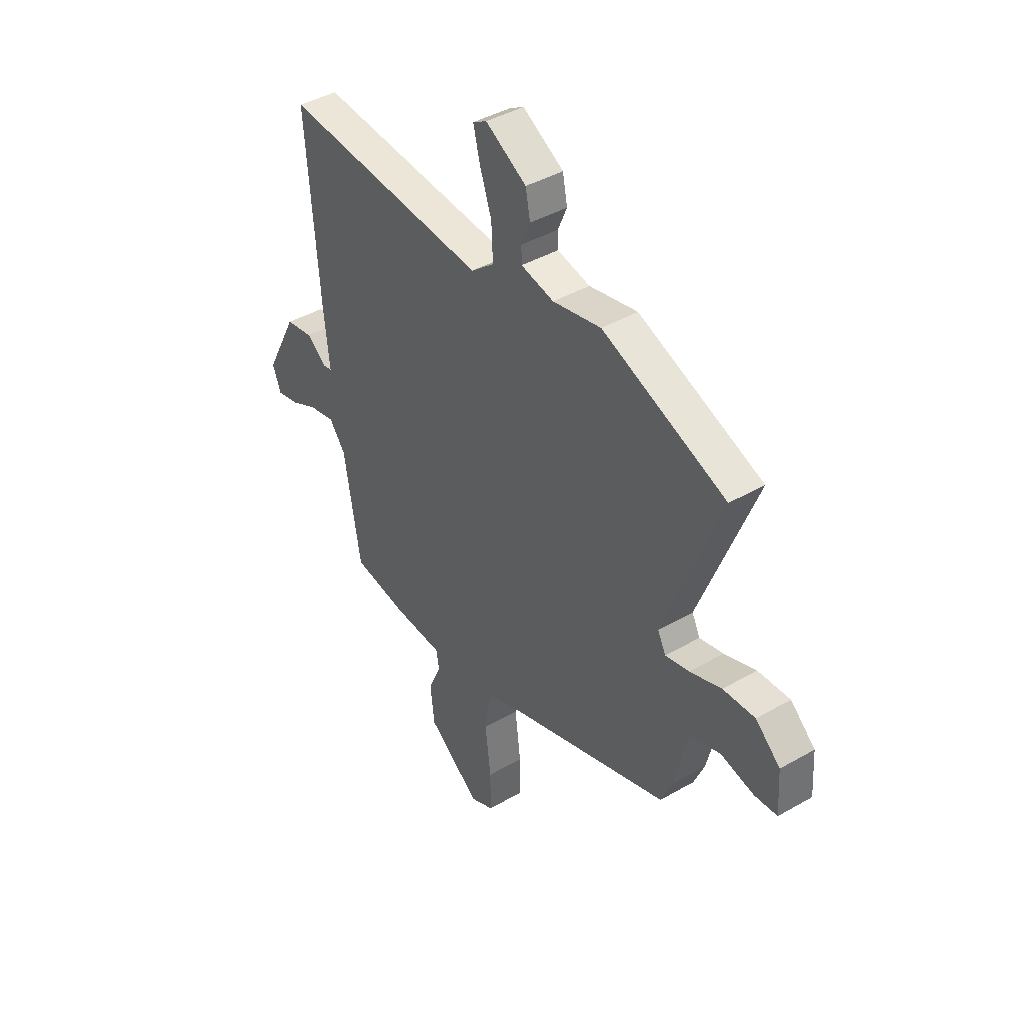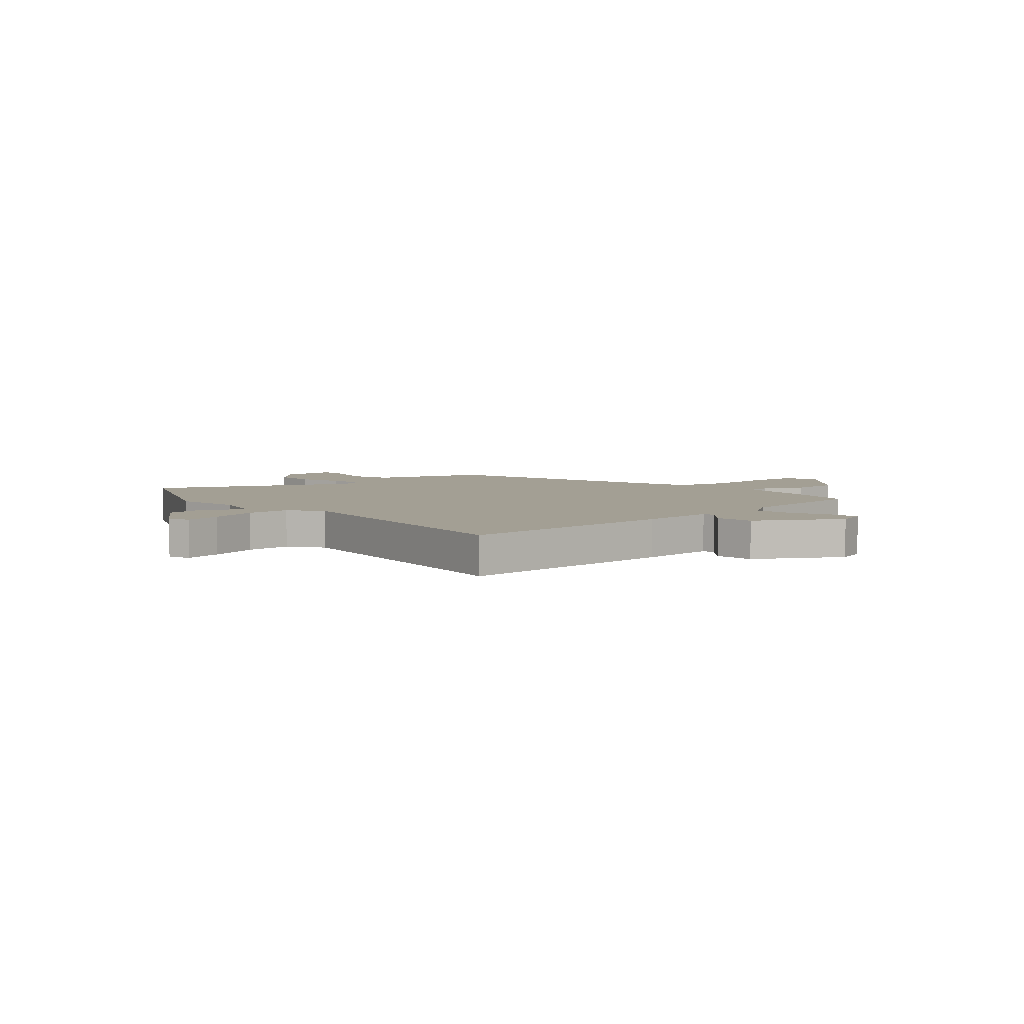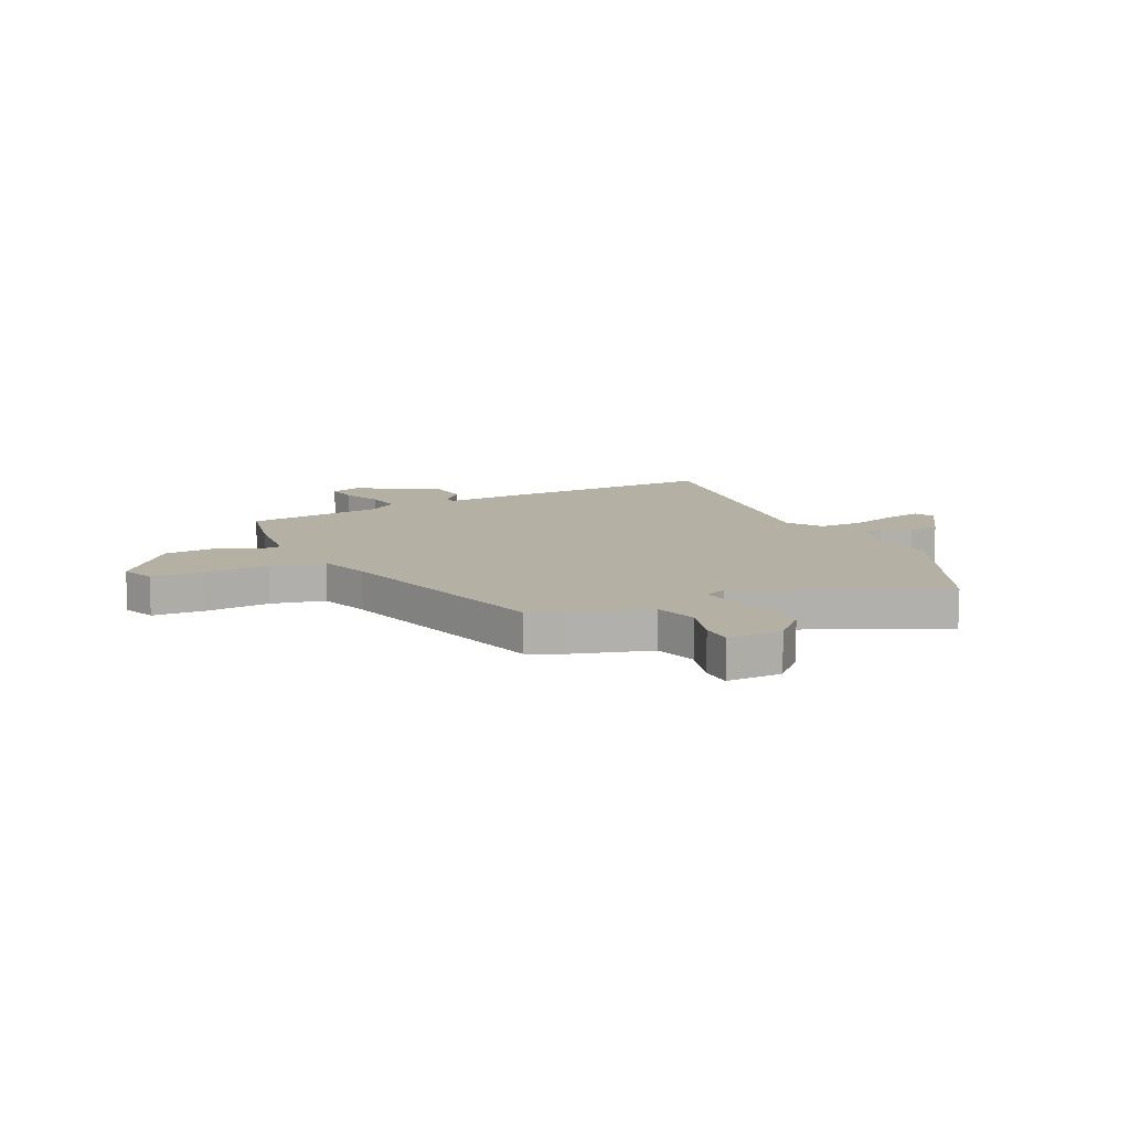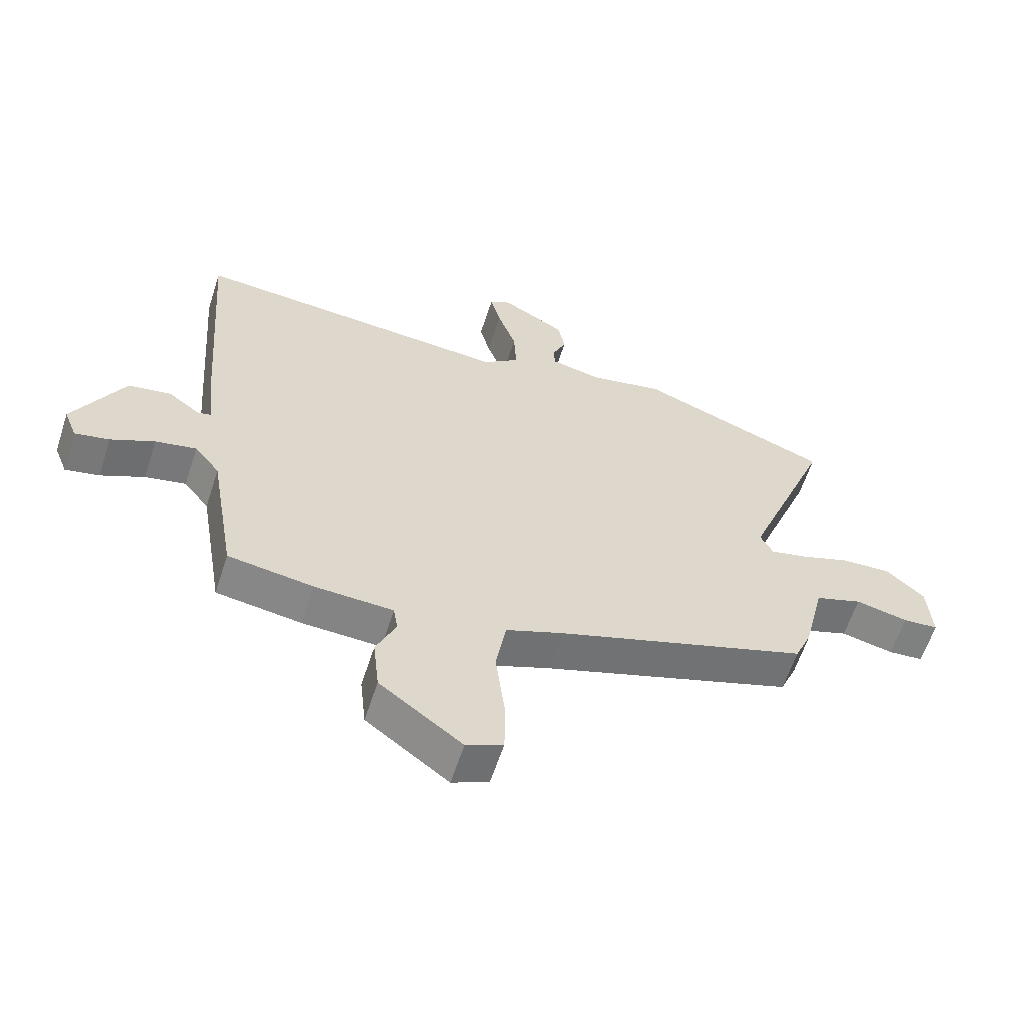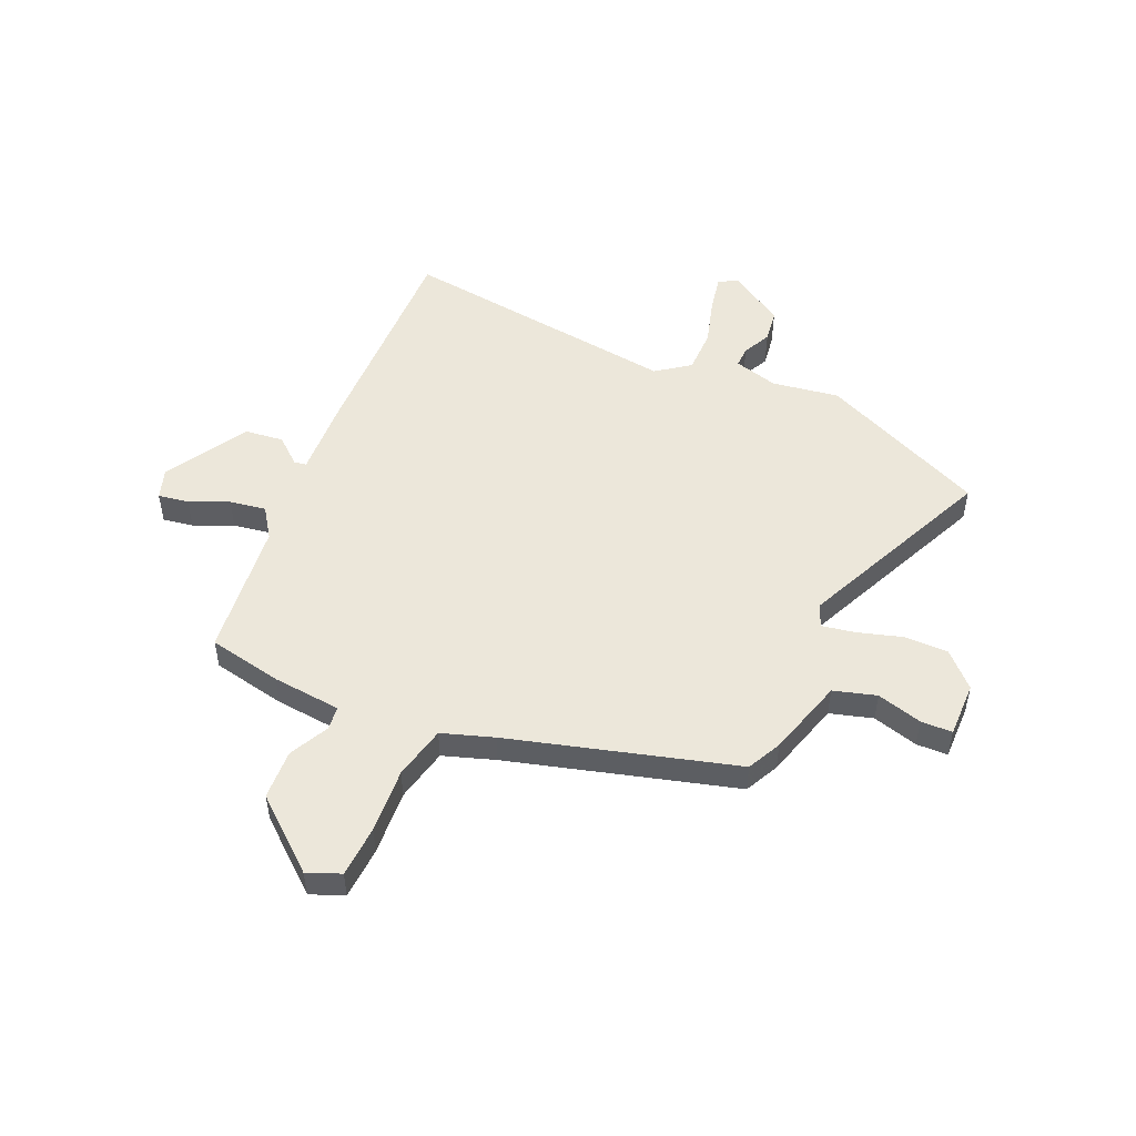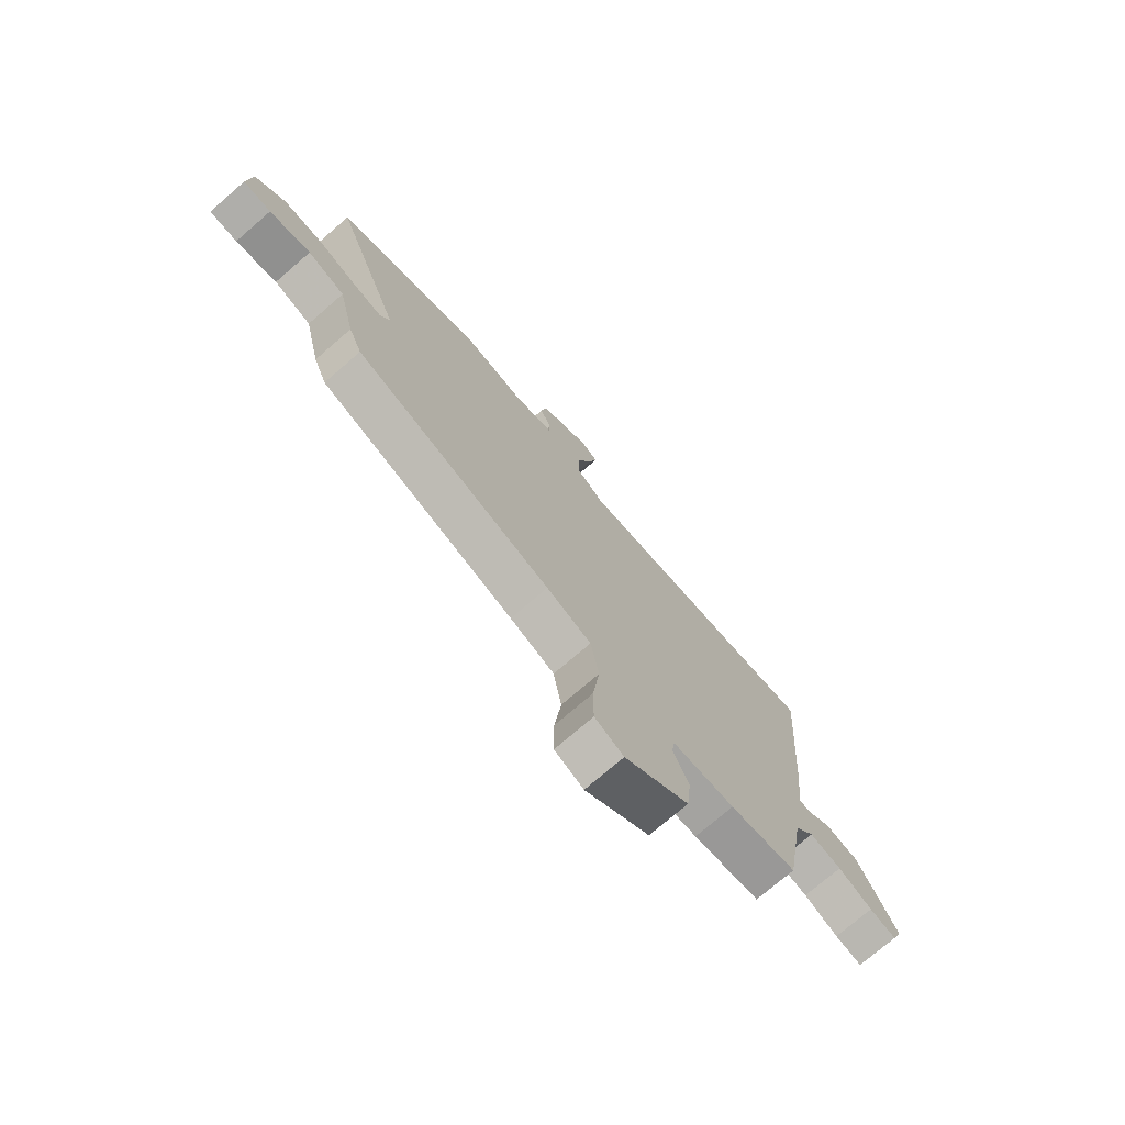
<metadata>
{"format":"obj","ext":"obj","renderer":"f3d","projection":"perspective","resolution":1024,"background":"white","views":[{"elev":41.9,"azim":-124.8,"up":"+Z"},{"elev":5.3,"azim":52.1,"up":"+Y"},{"elev":11.5,"azim":-112.3,"up":"+Y"},{"elev":-61.1,"azim":162.0,"up":"+Z"},{"elev":51.1,"azim":-153.0,"up":"+Y"},{"elev":-74.5,"azim":-49.2,"up":"+Z"}]}
</metadata>
<code>
v -0.632 0.07 0.45
v -0.312 0.07 0.571
v -0.187 0.07 0.544
v -0.102 0.07 0.562
v -0.101 0.07 0.601
v -0.124 0.07 0.656
v -0.112 0.07 0.717
v -0.006 0.07 0.777
v 0.03 0.07 0.756
v 0.013 0.07 0.688
v -0.018 0.07 0.599
v -0.022 0.07 0.516
v 0.038 0.07 0.467
v 0.573 0.07 0.503
v 0.541 0.07 0.084
v 0.526 0.07 -0.059
v 0.549 0.07 -0.064
v 0.601 0.07 -0.025
v 0.673 0.07 -0.038
v 0.756 0.07 -0.198
v 0.734 0.07 -0.254
v 0.677 0.07 -0.241
v 0.605 0.07 -0.205
v 0.537 0.07 -0.19
v 0.495 0.07 -0.244
v 0.452 0.07 -0.501
v 0.311 0.07 -0.521
v 0.18 0.07 -0.526
v 0.173 0.07 -0.571
v 0.206 0.07 -0.647
v 0.196 0.07 -0.741
v 0.059 0.07 -0.843
v -0.002 0.07 -0.814
v -0.002 0.07 -0.716
v 0.013 0.07 -0.594
v -0.004 0.07 -0.492
v -0.099 0.07 -0.454
v -0.518 0.07 -0.31
v -0.546 0.07 -0.244
v -0.581 0.07 -0.095
v -0.66 0.07 -0.067
v -0.747 0.07 -0.086
v -0.806 0.07 -0.081
v -0.799 0.07 0.023
v -0.735 0.07 0.08
v -0.652 0.07 0.075
v -0.57 0.07 0.045
v -0.508 0.07 0.03
v -0.487 0.07 0.071
v -0.632 0 0.45
v -0.312 0 0.571
v -0.187 0 0.544
v -0.102 0 0.562
v -0.101 0 0.601
v -0.124 0 0.656
v -0.112 0 0.717
v -0.006 0 0.777
v 0.03 0 0.756
v 0.013 0 0.688
v -0.018 0 0.599
v -0.022 0 0.516
v 0.038 0 0.467
v 0.573 0 0.503
v 0.541 0 0.084
v 0.526 0 -0.059
v 0.549 0 -0.064
v 0.601 0 -0.025
v 0.673 0 -0.038
v 0.756 0 -0.198
v 0.734 0 -0.254
v 0.677 0 -0.241
v 0.605 0 -0.205
v 0.537 0 -0.19
v 0.495 0 -0.244
v 0.452 0 -0.501
v 0.311 0 -0.521
v 0.18 0 -0.526
v 0.173 0 -0.571
v 0.206 0 -0.647
v 0.196 0 -0.741
v 0.059 0 -0.843
v -0.002 0 -0.814
v -0.002 0 -0.716
v 0.013 0 -0.594
v -0.004 0 -0.492
v -0.099 0 -0.454
v -0.518 0 -0.31
v -0.546 0 -0.244
v -0.581 0 -0.095
v -0.66 0 -0.067
v -0.747 0 -0.086
v -0.806 0 -0.081
v -0.799 0 0.023
v -0.735 0 0.08
v -0.652 0 0.075
v -0.57 0 0.045
v -0.508 0 0.03
v -0.487 0 0.071
f 44 45 46 47
f 44 47 48
f 41 42 43 44
f 40 41 44 48
f 37 38 39 40
f 36 37 40 48
f 32 33 34 35
f 32 35 36
f 29 30 31 32
f 28 29 32 36
f 25 26 27 28
f 24 25 28 36
f 20 21 22 23
f 20 23 24
f 17 18 19 20
f 16 17 20 24
f 13 14 15 16
f 12 13 16 24
f 8 9 10 11
f 6 7 8 11
f 5 6 11 12
f 4 5 12 24
f 49 1 2 3
f 24 36 48 49
f 3 4 24 49
f 96 95 94 93
f 97 96 93
f 93 92 91 90
f 97 93 90 89
f 89 88 87 86
f 97 89 86 85
f 84 83 82 81
f 85 84 81
f 81 80 79 78
f 85 81 78 77
f 77 76 75 74
f 85 77 74 73
f 72 71 70 69
f 73 72 69
f 69 68 67 66
f 73 69 66 65
f 65 64 63 62
f 73 65 62 61
f 60 59 58 57
f 60 57 56 55
f 61 60 55 54
f 73 61 54 53
f 52 51 50 98
f 98 97 85 73
f 98 73 53 52
f 1 50 51 2
f 2 51 52 3
f 3 52 53 4
f 4 53 54 5
f 5 54 55 6
f 6 55 56 7
f 7 56 57 8
f 8 57 58 9
f 9 58 59 10
f 10 59 60 11
f 11 60 61 12
f 12 61 62 13
f 13 62 63 14
f 14 63 64 15
f 15 64 65 16
f 16 65 66 17
f 17 66 67 18
f 18 67 68 19
f 19 68 69 20
f 20 69 70 21
f 21 70 71 22
f 22 71 72 23
f 23 72 73 24
f 24 73 74 25
f 25 74 75 26
f 26 75 76 27
f 27 76 77 28
f 28 77 78 29
f 29 78 79 30
f 30 79 80 31
f 31 80 81 32
f 32 81 82 33
f 33 82 83 34
f 34 83 84 35
f 35 84 85 36
f 36 85 86 37
f 37 86 87 38
f 38 87 88 39
f 39 88 89 40
f 40 89 90 41
f 41 90 91 42
f 42 91 92 43
f 43 92 93 44
f 44 93 94 45
f 45 94 95 46
f 46 95 96 47
f 47 96 97 48
f 48 97 98 49
f 49 98 50 1

</code>
